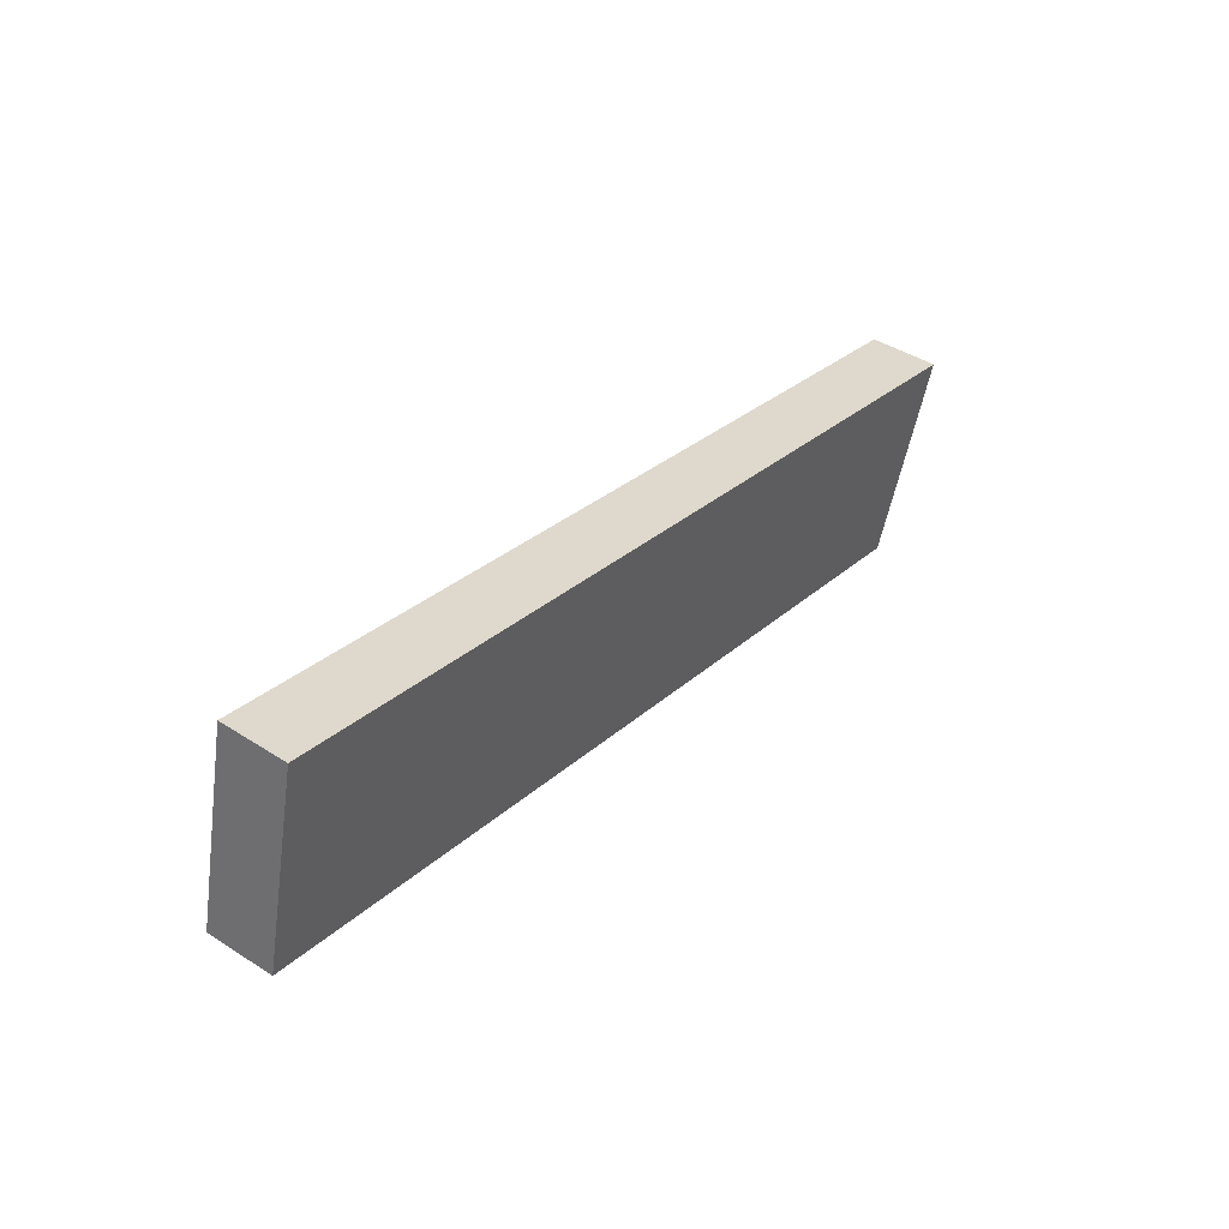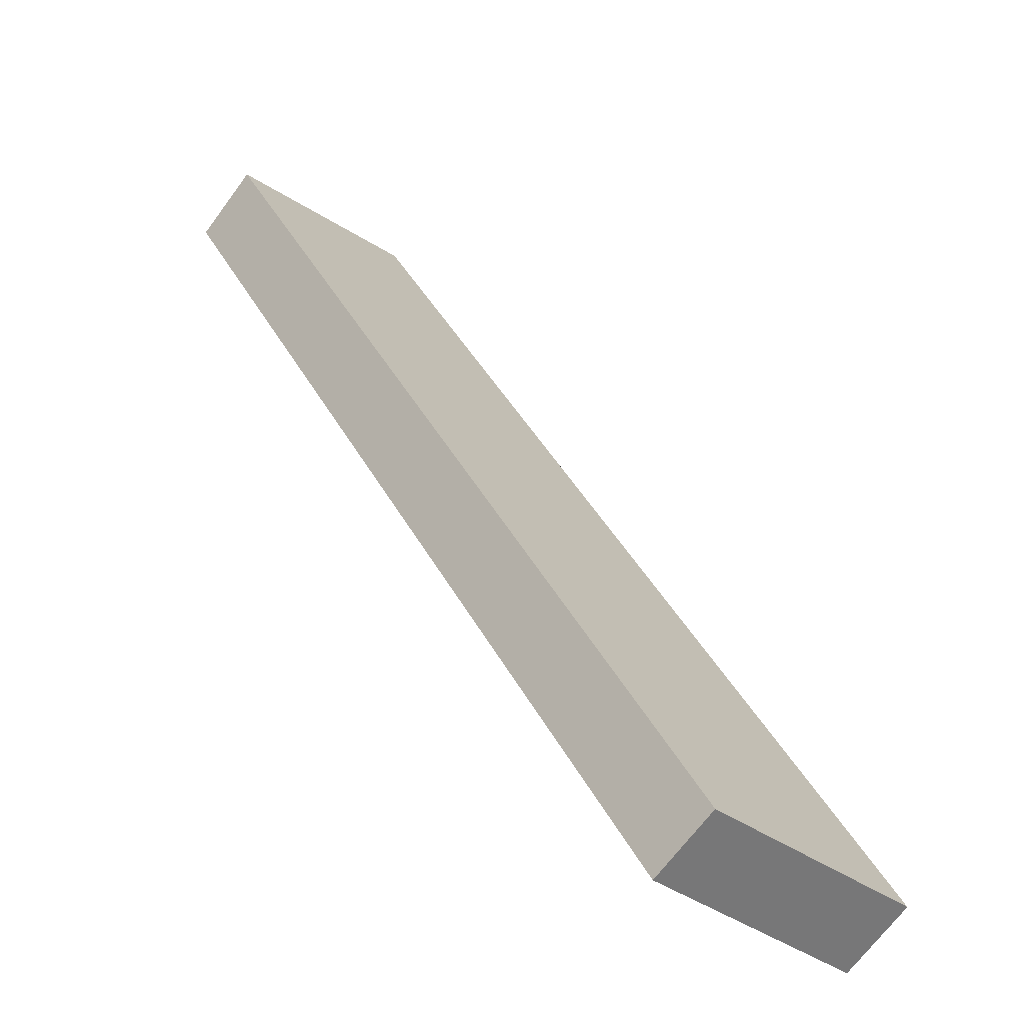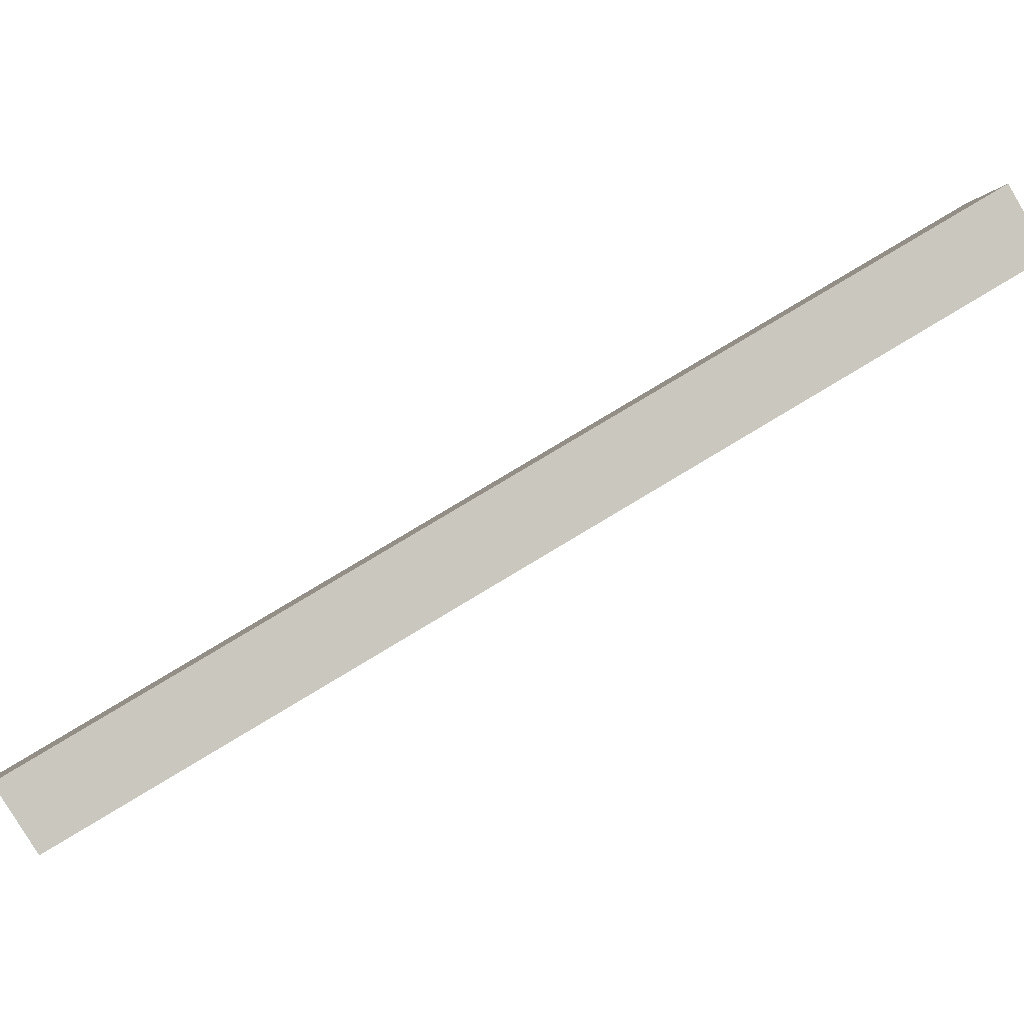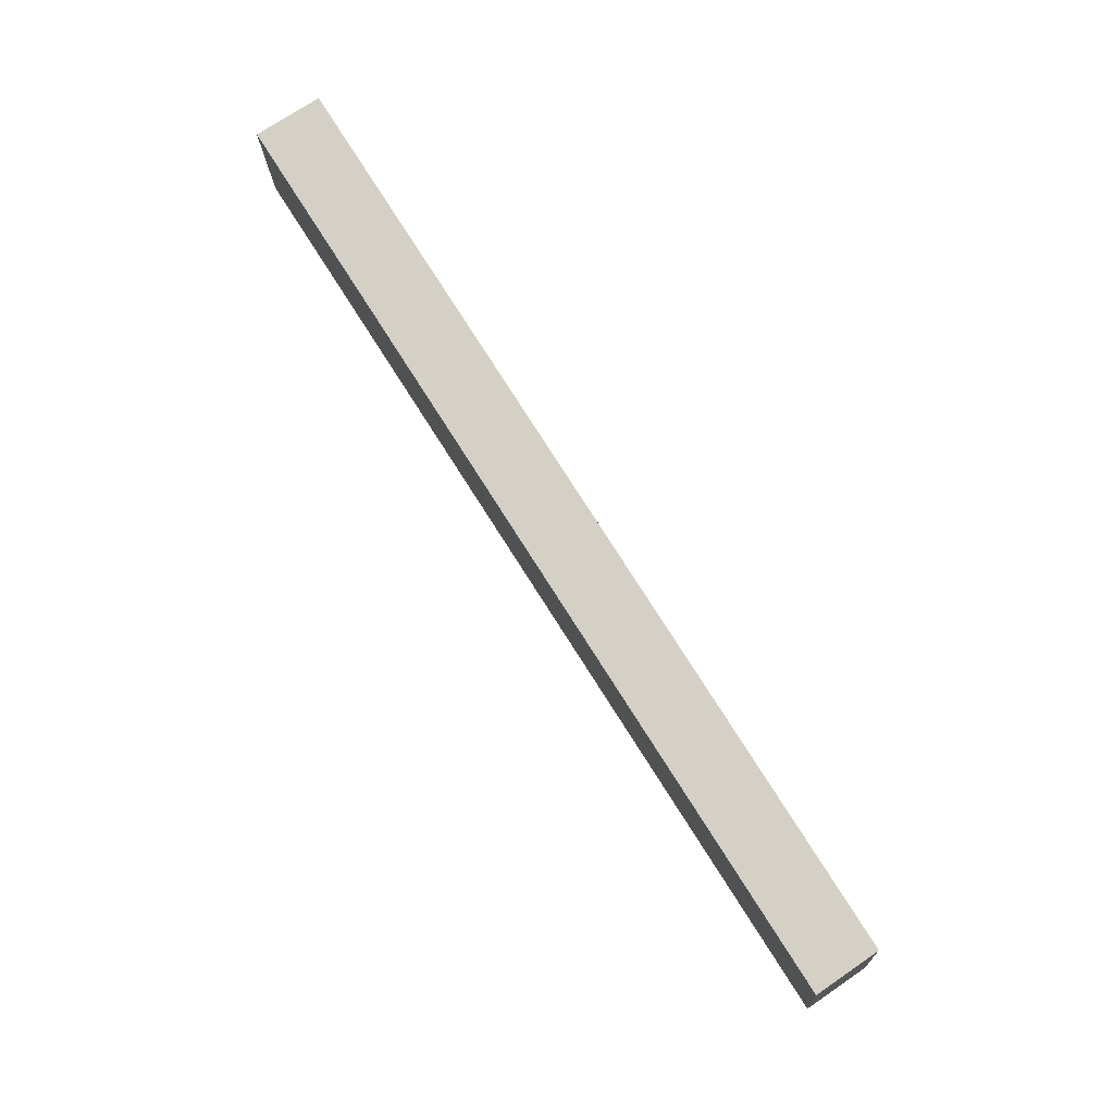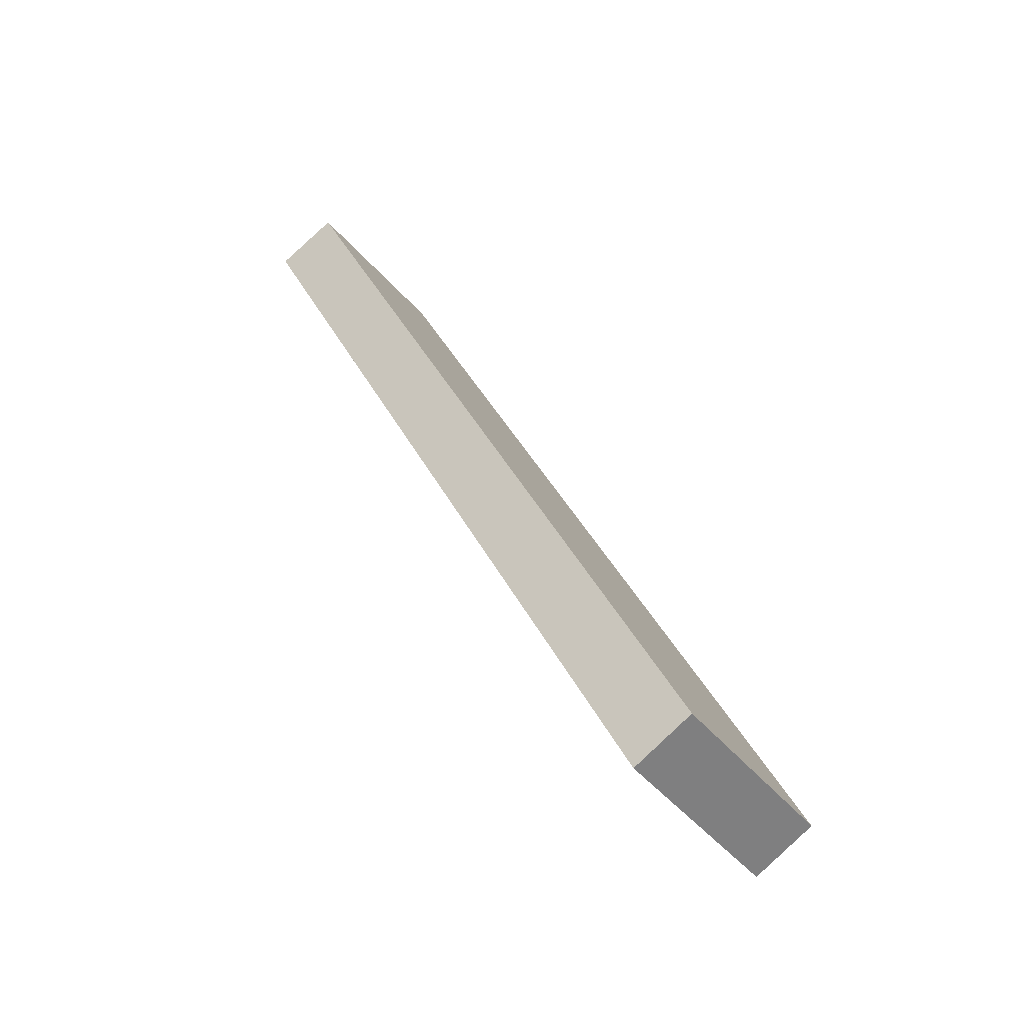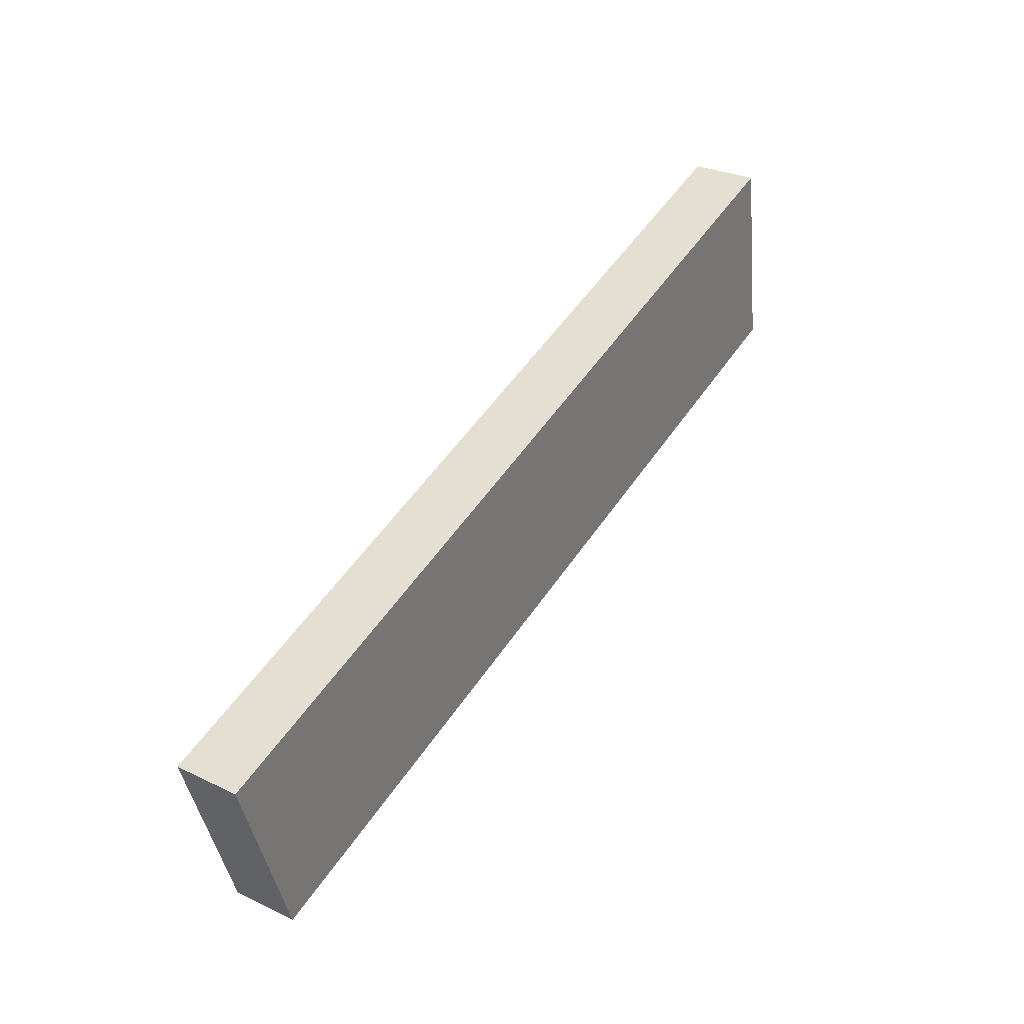
<metadata>
{"format":"obj","ext":"obj","renderer":"f3d","projection":"perspective","resolution":1024,"background":"white","views":[{"elev":-65.9,"azim":-147.0,"up":"+Y"},{"elev":55.2,"azim":-175.7,"up":"+Z"},{"elev":45.8,"azim":93.0,"up":"+Z"},{"elev":-3.1,"azim":44.3,"up":"+Y"},{"elev":-29.0,"azim":76.5,"up":"+Y"},{"elev":-54.3,"azim":-129.4,"up":"+Y"}]}
</metadata>
<code>
v 2.049 9.101 -5.633
v 2.2 9.237 -5.797
v 1.48 9.072 -6.178
v 1.631 9.208 -6.343
v 1.859 9.091 -5.814
v 1.67 9.081 -5.996
v 1.821 9.218 -6.161
v 2.011 9.228 -5.979
v 3.776 6.058 -6.677
v 3.92 6.206 -6.837
v 3.275 5.908 -7.264
v 3.419 6.057 -7.424
v 3.609 6.008 -6.872
v 3.442 5.958 -7.068
v 3.586 6.107 -7.228
v 3.753 6.157 -7.032
v 2.049 9.101 -5.633
v 3.776 6.058 -6.677
v 1.48 9.072 -6.178
v 3.275 5.908 -7.264
v 1.859 9.091 -5.814
v 1.67 9.081 -5.996
v 2.377 7.49 -6.721
v 2.912 7.579 -6.155
v 2.645 7.535 -6.438
v 2.205 8.31 -6.172
v 2.779 7.557 -6.296
v 2.343 8.325 -6.033
v 2.511 7.512 -6.579
v 2.067 8.296 -6.311
v 3.442 5.958 -7.068
v 3.609 6.008 -6.872
v 2.826 6.699 -6.993
v 3.085 6.759 -6.704
v 2.956 6.729 -6.848
v 3.344 6.819 -6.416
v 3.215 6.789 -6.56
v 1.929 8.281 -6.45
v 2.481 8.34 -5.894
v 1.48 9.072 -6.178
v 3.275 5.908 -7.264
v 1.631 9.208 -6.343
v 3.419 6.057 -7.424
v 2.826 6.699 -6.993
v 2.377 7.49 -6.721
v 1.929 8.281 -6.45
v 2.078 8.42 -6.613
v 2.525 7.632 -6.883
v 2.972 6.844 -7.153
v 1.631 9.208 -6.343
v 2.525 7.632 -6.883
v 3.419 6.057 -7.424
v 2.792 7.677 -6.6
v 2.2 9.237 -5.797
v 3.92 6.206 -6.837
v 1.821 9.218 -6.161
v 2.011 9.228 -5.979
v 2.354 8.45 -6.335
v 2.659 7.655 -6.742
v 2.078 8.42 -6.613
v 2.216 8.435 -6.474
v 2.63 8.48 -6.057
v 2.926 7.7 -6.458
v 2.492 8.465 -6.196
v 3.753 6.157 -7.032
v 3.586 6.107 -7.228
v 3.49 6.964 -6.577
v 3.231 6.904 -6.865
v 3.36 6.934 -6.721
v 2.972 6.844 -7.153
v 3.101 6.874 -7.009
v 3.06 7.722 -6.317
v 2.2 9.237 -5.797
v 3.92 6.206 -6.837
v 2.049 9.101 -5.633
v 3.776 6.058 -6.677
v 2.481 8.34 -5.894
v 2.912 7.579 -6.155
v 3.344 6.819 -6.416
v 3.49 6.964 -6.577
v 3.06 7.722 -6.317
v 2.63 8.48 -6.057
f 5 1 2 8 7 4 3 6
f 9 13 14 11 12 15 16 10
f 23 33 20 31 32 18 36 24 39 17 21 22 19 38
f 46 40 42 47 48 49 43 41 44 45
f 51 60 50 56 57 54 62 72 67 55 65 66 52 70
f 82 73 75 77 78 79 76 74 80 81

</code>
